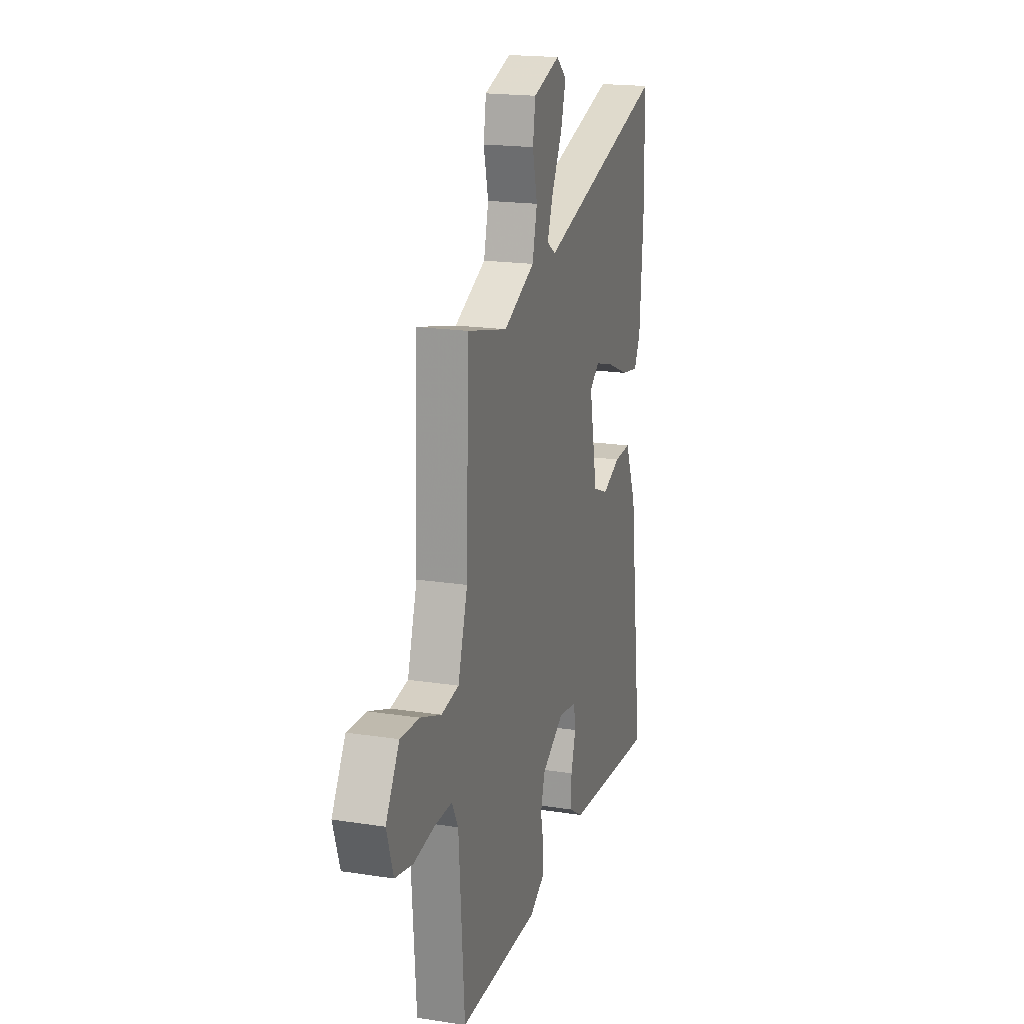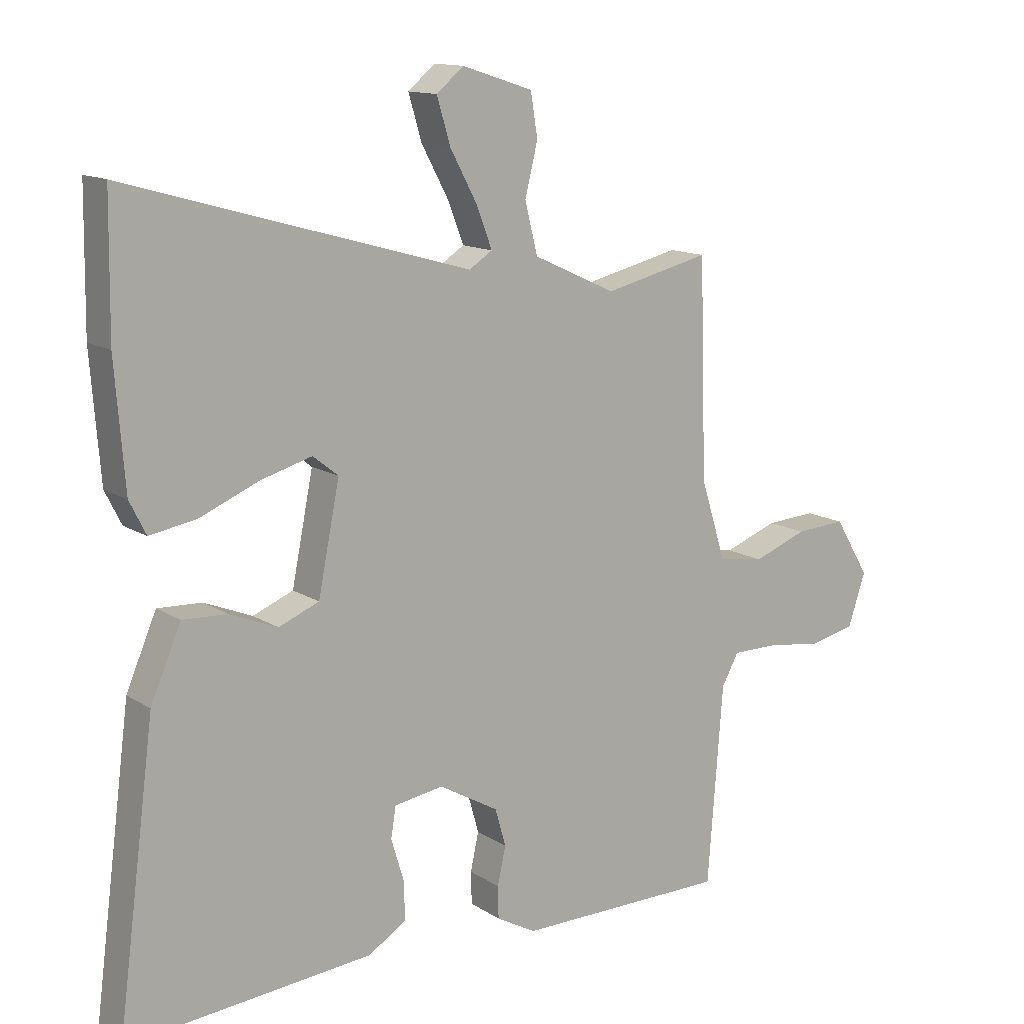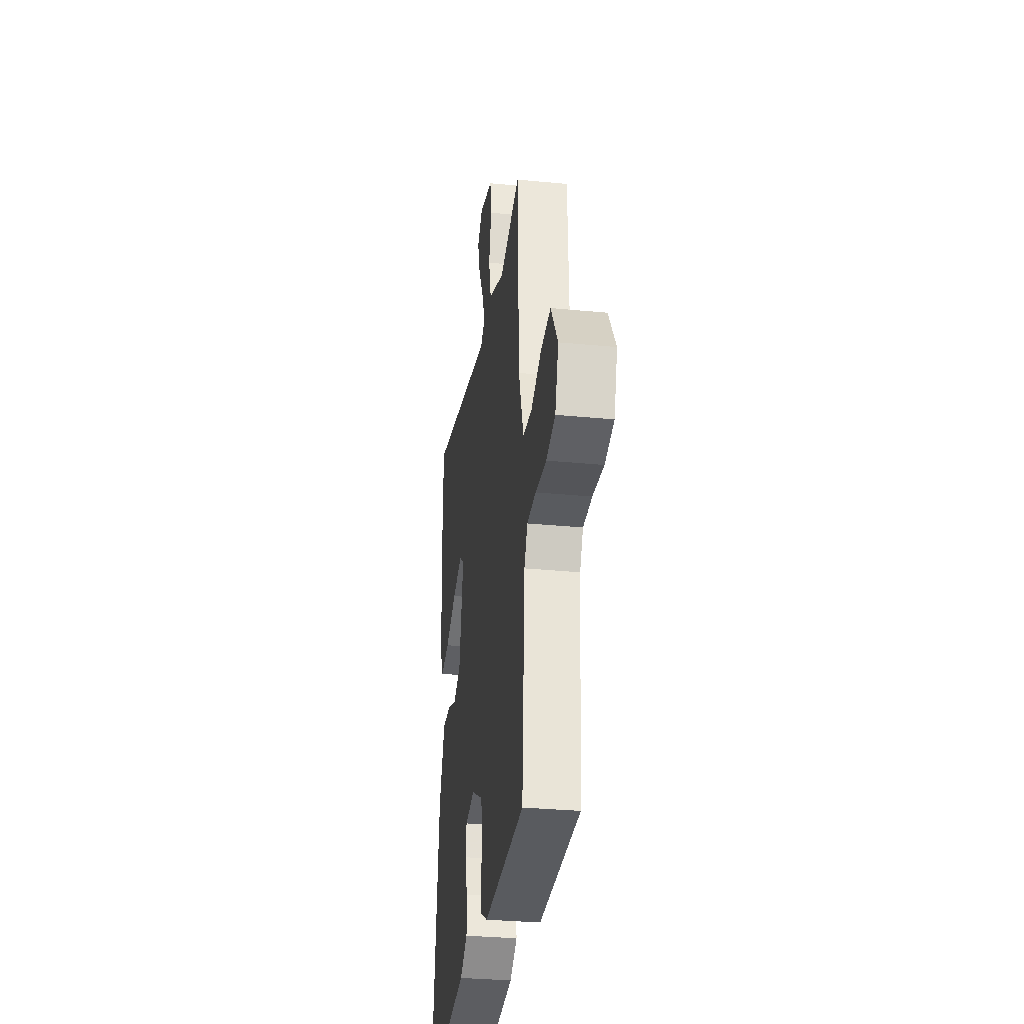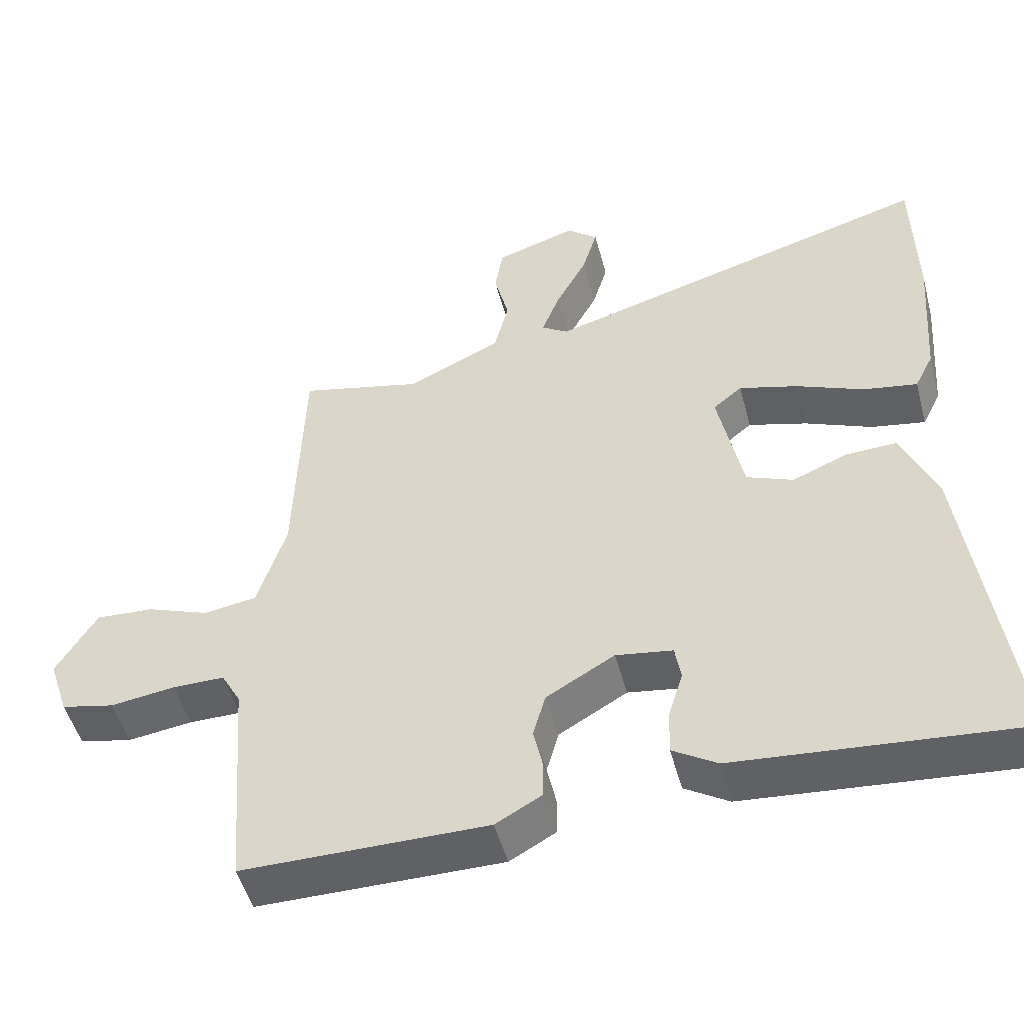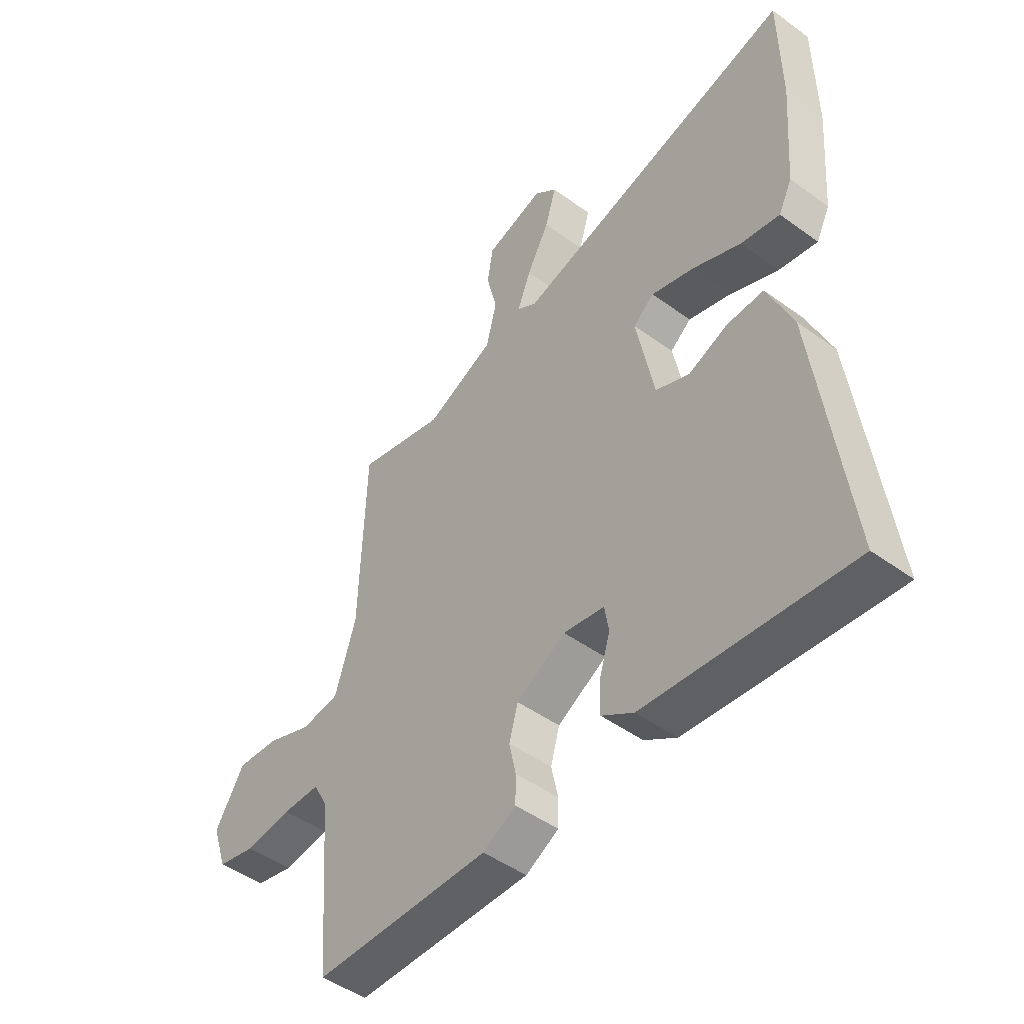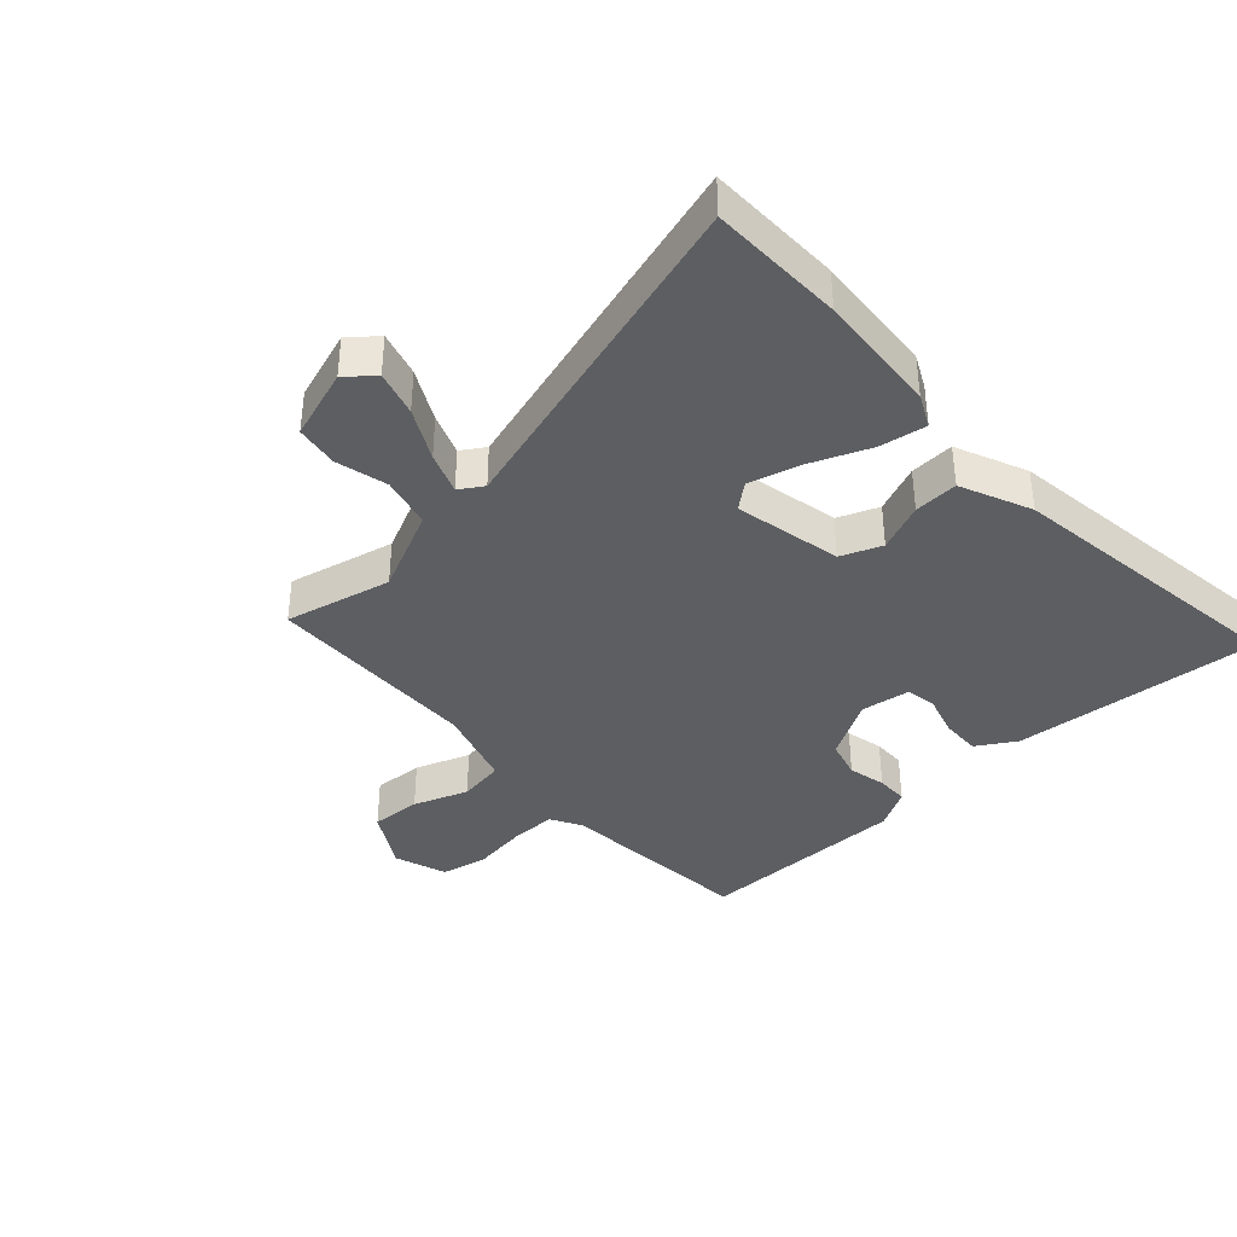
<metadata>
{"format":"obj","ext":"obj","renderer":"f3d","projection":"perspective","resolution":1024,"background":"white","views":[{"elev":18.9,"azim":-73.6,"up":"+Z"},{"elev":13.2,"azim":144.7,"up":"+Z"},{"elev":-32.3,"azim":-97.7,"up":"+Z"},{"elev":-50.0,"azim":14.9,"up":"+Z"},{"elev":-47.1,"azim":50.5,"up":"+Z"},{"elev":-38.2,"azim":42.8,"up":"+Y"}]}
</metadata>
<code>
v -0.456 0.07 0.491
v -0.288 0.07 0.451
v -0.157 0.07 0.511
v -0.137 0.07 0.591
v -0.157 0.07 0.673
v -0.146 0.07 0.741
v -0.034 0.07 0.777
v 0.009 0.07 0.741
v -0.012 0.07 0.67
v -0.055 0.07 0.59
v -0.08 0.07 0.525
v -0.043 0.07 0.501
v 0.498 0.07 0.655
v 0.501 0.07 0.442
v 0.486 0.07 0.248
v 0.46 0.07 0.196
v 0.386 0.07 0.209
v 0.293 0.07 0.248
v 0.212 0.07 0.271
v 0.172 0.07 0.239
v 0.206 0.07 0.069
v 0.27 0.07 0.043
v 0.346 0.07 0.074
v 0.416 0.07 0.077
v 0.464 0.07 -0.035
v 0.524 0.07 -0.497
v 0.134 0.07 -0.463
v 0.073 0.07 -0.425
v 0.075 0.07 -0.363
v 0.095 0.07 -0.297
v 0.087 0.07 -0.248
v 0.009 0.07 -0.236
v -0.085 0.07 -0.29
v -0.102 0.07 -0.35
v -0.089 0.07 -0.41
v -0.09 0.07 -0.461
v -0.153 0.07 -0.496
v -0.489 0.07 -0.495
v -0.513 0.07 -0.18
v -0.54 0.07 -0.131
v -0.612 0.07 -0.131
v -0.701 0.07 -0.143
v -0.774 0.07 -0.127
v -0.802 0.07 -0.043
v -0.746 0.07 0.049
v -0.666 0.07 0.044
v -0.58 0.07 0.012
v -0.507 0.07 0.023
v -0.467 0.07 0.15
v -0.456 0 0.491
v -0.288 0 0.451
v -0.157 0 0.511
v -0.137 0 0.591
v -0.157 0 0.673
v -0.146 0 0.741
v -0.034 0 0.777
v 0.009 0 0.741
v -0.012 0 0.67
v -0.055 0 0.59
v -0.08 0 0.525
v -0.043 0 0.501
v 0.498 0 0.655
v 0.501 0 0.442
v 0.486 0 0.248
v 0.46 0 0.196
v 0.386 0 0.209
v 0.293 0 0.248
v 0.212 0 0.271
v 0.172 0 0.239
v 0.206 0 0.069
v 0.27 0 0.043
v 0.346 0 0.074
v 0.416 0 0.077
v 0.464 0 -0.035
v 0.524 0 -0.497
v 0.134 0 -0.463
v 0.073 0 -0.425
v 0.075 0 -0.363
v 0.095 0 -0.297
v 0.087 0 -0.248
v 0.009 0 -0.236
v -0.085 0 -0.29
v -0.102 0 -0.35
v -0.089 0 -0.41
v -0.09 0 -0.461
v -0.153 0 -0.496
v -0.489 0 -0.495
v -0.513 0 -0.18
v -0.54 0 -0.131
v -0.612 0 -0.131
v -0.701 0 -0.143
v -0.774 0 -0.127
v -0.802 0 -0.043
v -0.746 0 0.049
v -0.666 0 0.044
v -0.58 0 0.012
v -0.507 0 0.023
v -0.467 0 0.15
f 45 46 47
f 44 45 47
f 43 44 47
f 42 43 47
f 41 42 47
f 40 41 47 48
f 39 40 48 49
f 38 39 49
f 37 38 49
f 36 37 49
f 35 36 49
f 34 35 49
f 28 29 30
f 27 28 30
f 26 27 30
f 25 26 30
f 24 25 30
f 23 24 30
f 22 23 30
f 21 22 30 31
f 20 21 31 32
f 16 17 18
f 15 16 18
f 14 15 18
f 13 14 18
f 12 13 18
f 11 12 18 19
f 8 9 10
f 7 8 10
f 6 7 10
f 5 6 10
f 4 5 10
f 3 4 10 11
f 11 19 20
f 3 11 20
f 2 3 20
f 49 1 2
f 34 49 2
f 33 34 2
f 2 20 32 33
f 96 95 94
f 96 94 93
f 96 93 92
f 96 92 91
f 96 91 90
f 97 96 90 89
f 98 97 89 88
f 98 88 87
f 98 87 86
f 98 86 85
f 98 85 84
f 98 84 83
f 79 78 77
f 79 77 76
f 79 76 75
f 79 75 74
f 79 74 73
f 79 73 72
f 79 72 71
f 80 79 71 70
f 81 80 70 69
f 67 66 65
f 67 65 64
f 67 64 63
f 67 63 62
f 67 62 61
f 68 67 61 60
f 59 58 57
f 59 57 56
f 59 56 55
f 59 55 54
f 59 54 53
f 60 59 53 52
f 69 68 60
f 69 60 52
f 69 52 51
f 51 50 98
f 51 98 83
f 51 83 82
f 82 81 69 51
f 1 50 51 2
f 2 51 52 3
f 3 52 53 4
f 4 53 54 5
f 5 54 55 6
f 6 55 56 7
f 7 56 57 8
f 8 57 58 9
f 9 58 59 10
f 10 59 60 11
f 11 60 61 12
f 12 61 62 13
f 13 62 63 14
f 14 63 64 15
f 15 64 65 16
f 16 65 66 17
f 17 66 67 18
f 18 67 68 19
f 19 68 69 20
f 20 69 70 21
f 21 70 71 22
f 22 71 72 23
f 23 72 73 24
f 24 73 74 25
f 25 74 75 26
f 26 75 76 27
f 27 76 77 28
f 28 77 78 29
f 29 78 79 30
f 30 79 80 31
f 31 80 81 32
f 32 81 82 33
f 33 82 83 34
f 34 83 84 35
f 35 84 85 36
f 36 85 86 37
f 37 86 87 38
f 38 87 88 39
f 39 88 89 40
f 40 89 90 41
f 41 90 91 42
f 42 91 92 43
f 43 92 93 44
f 44 93 94 45
f 45 94 95 46
f 46 95 96 47
f 47 96 97 48
f 48 97 98 49
f 49 98 50 1

</code>
